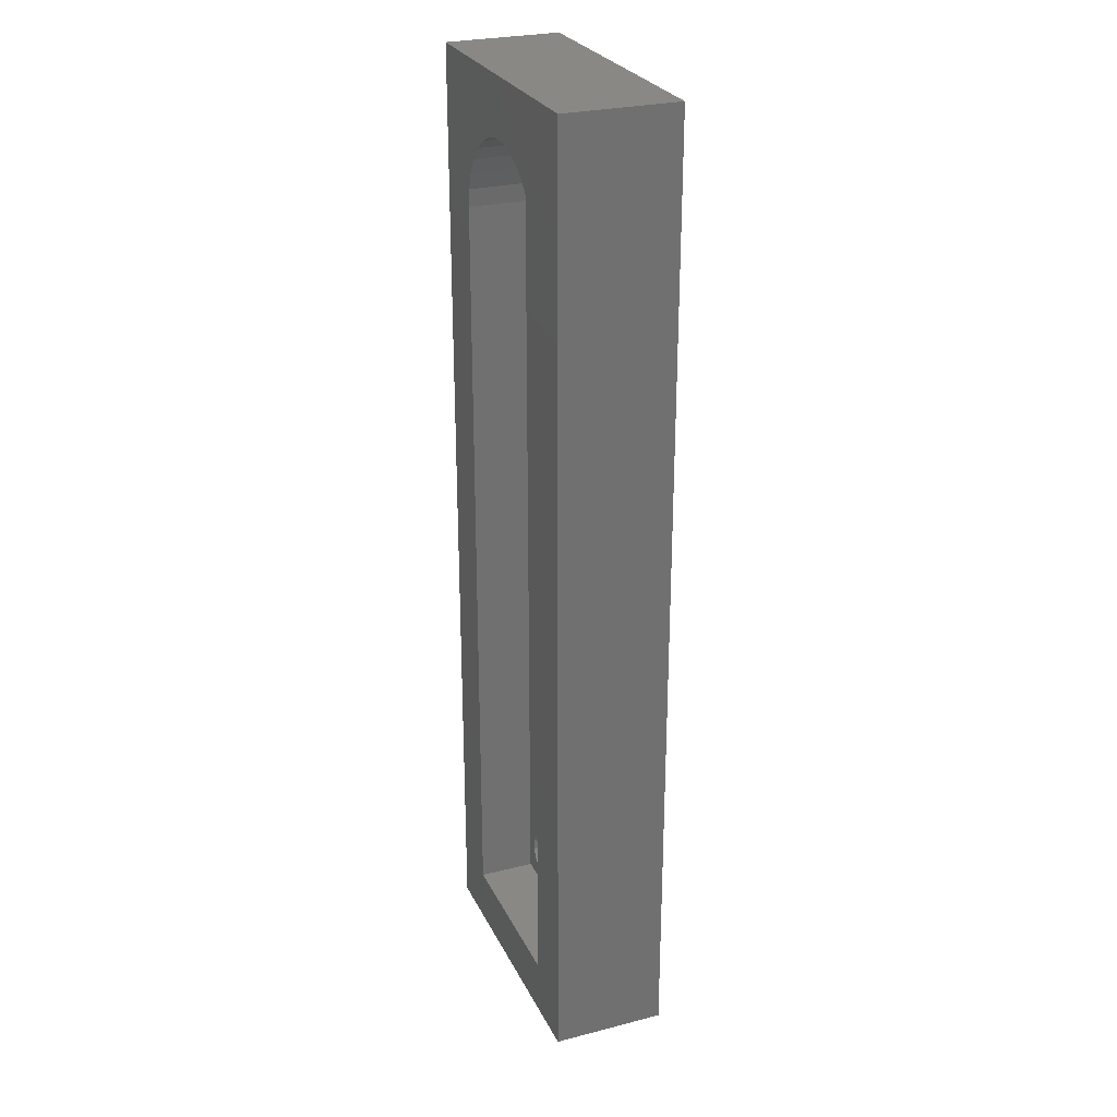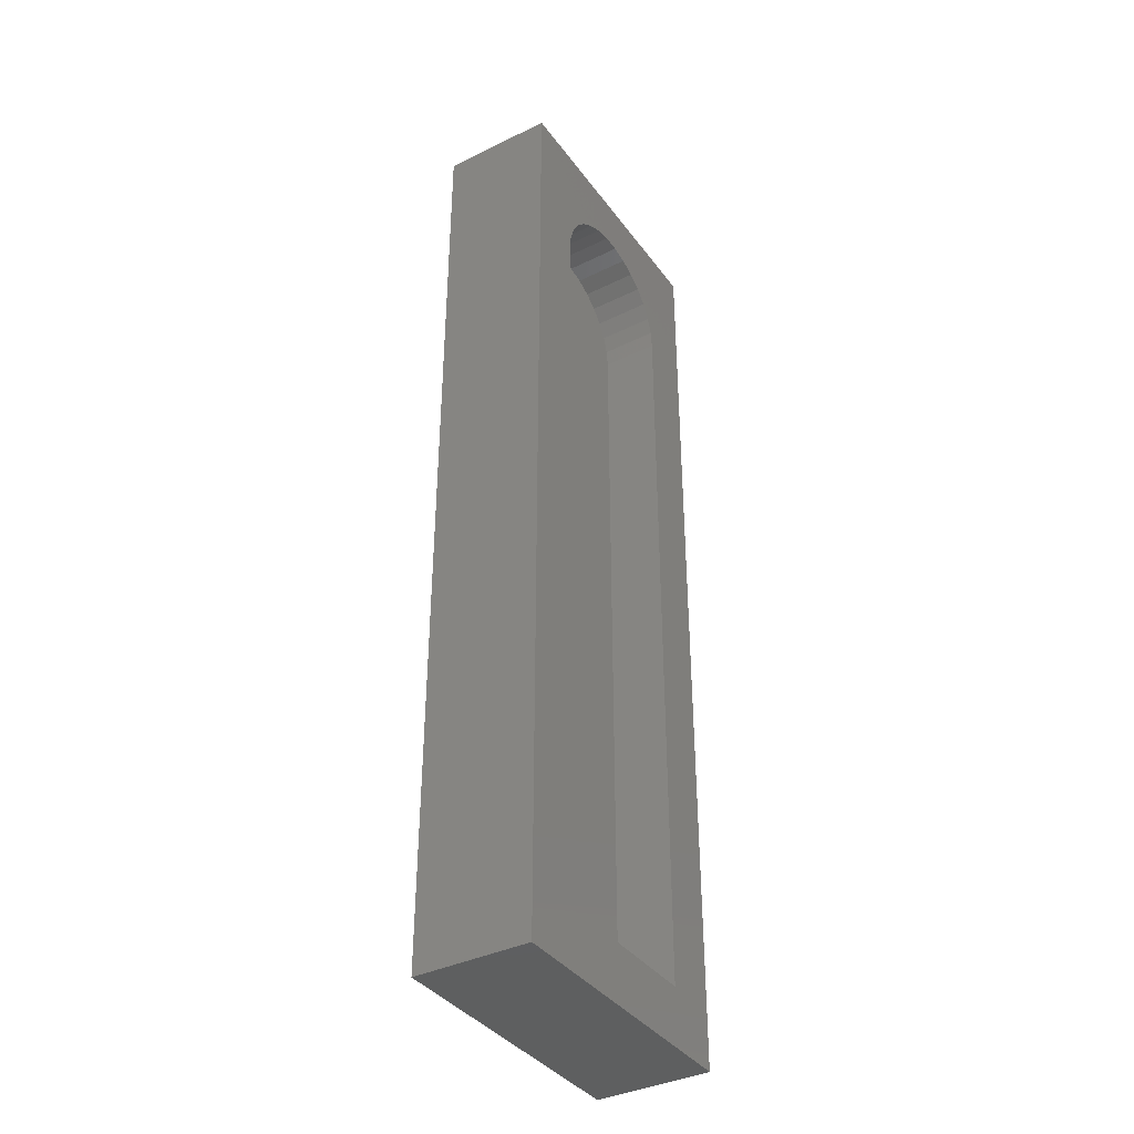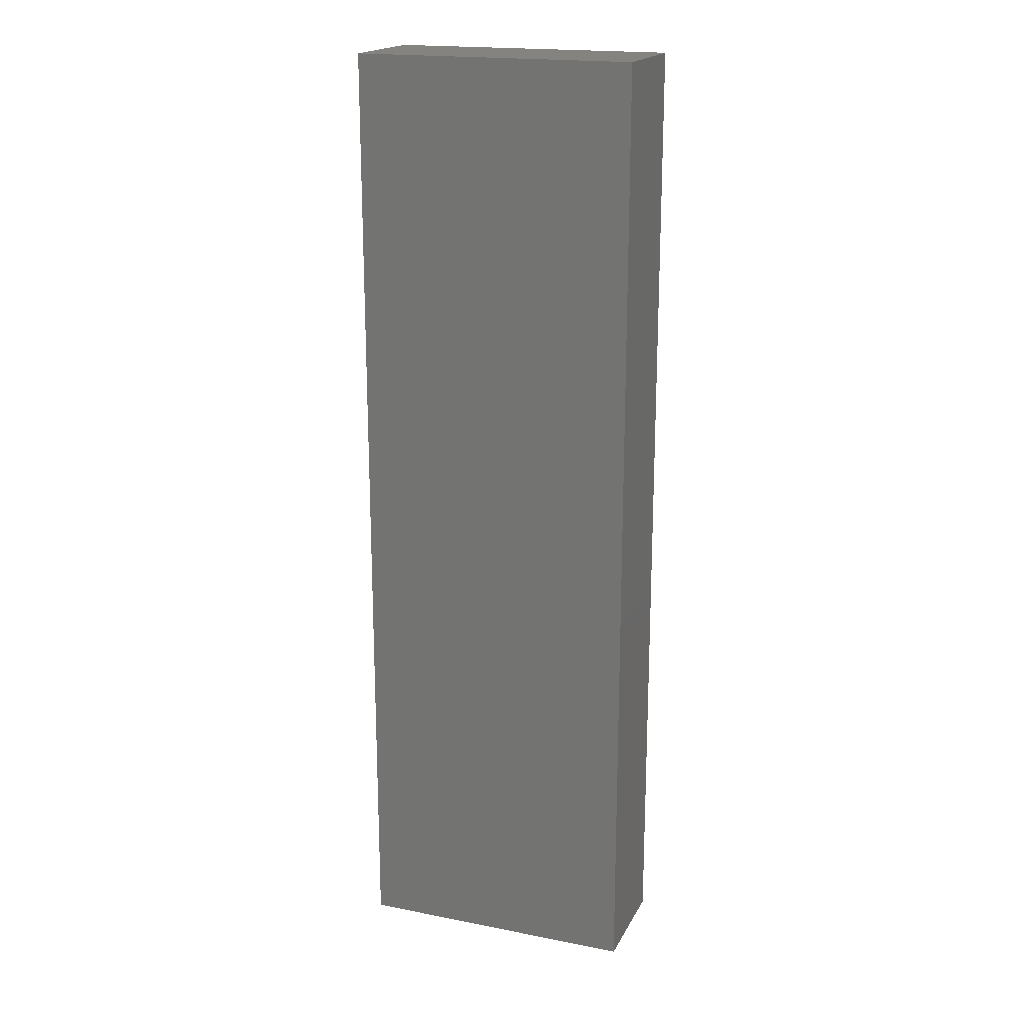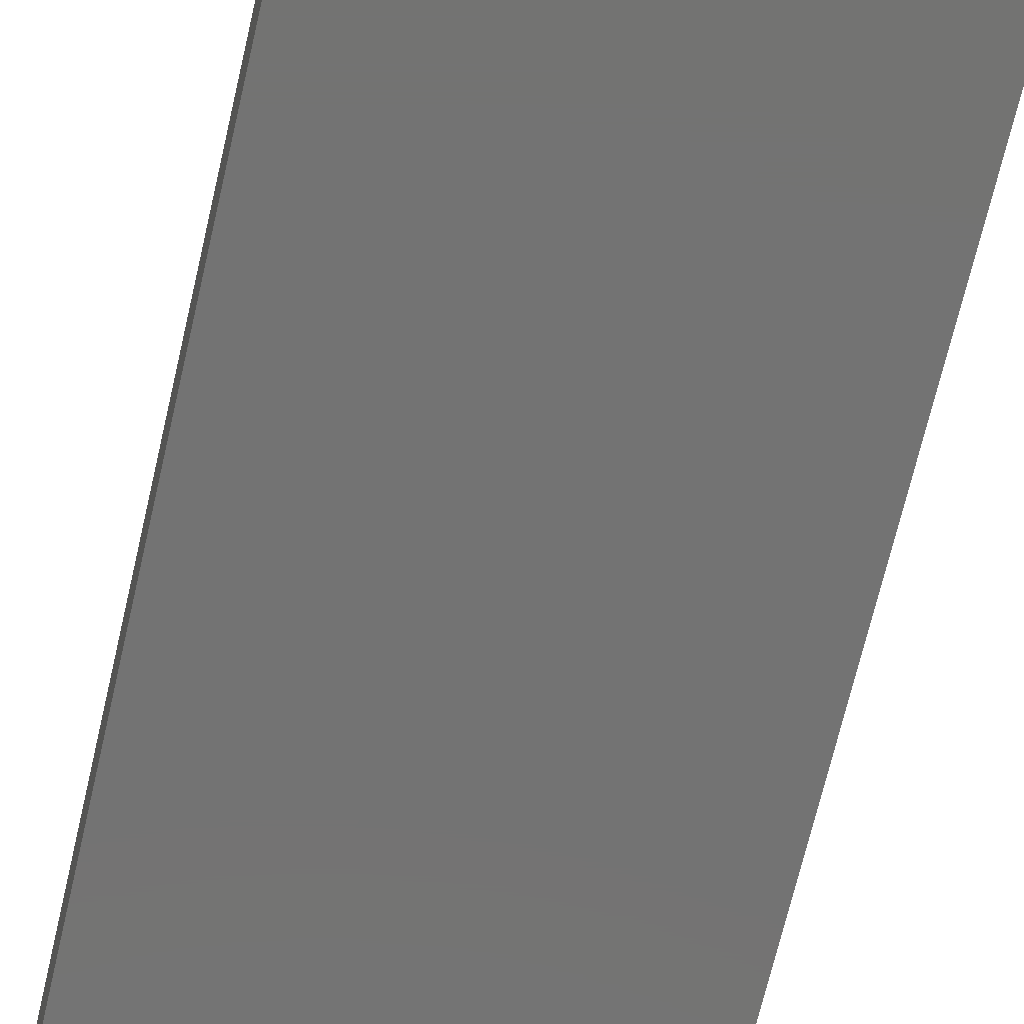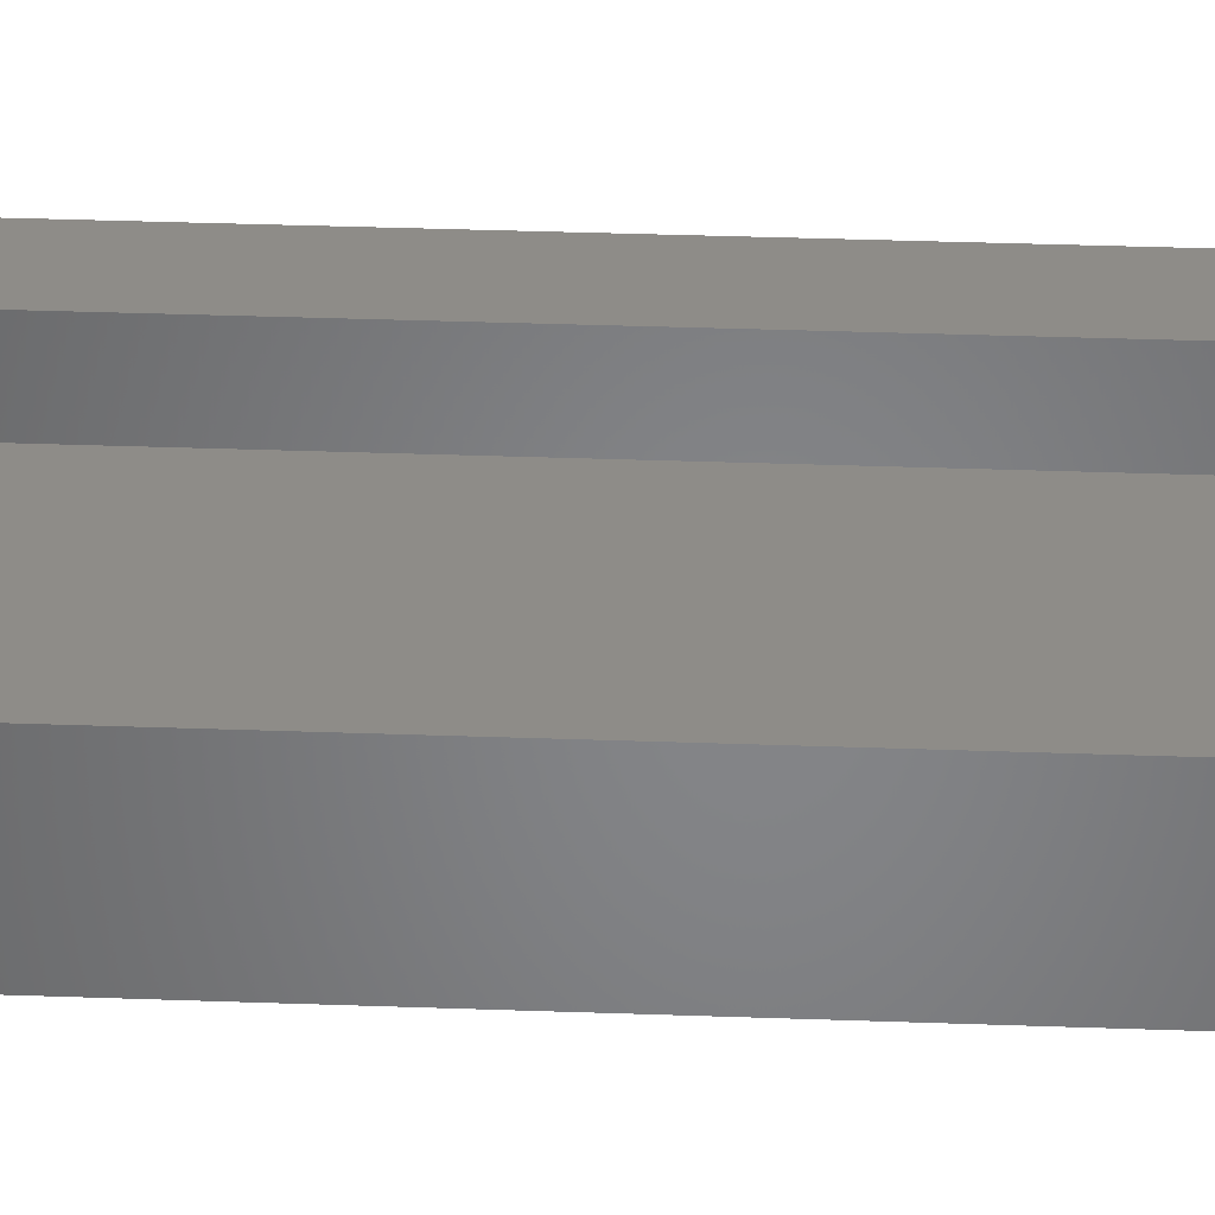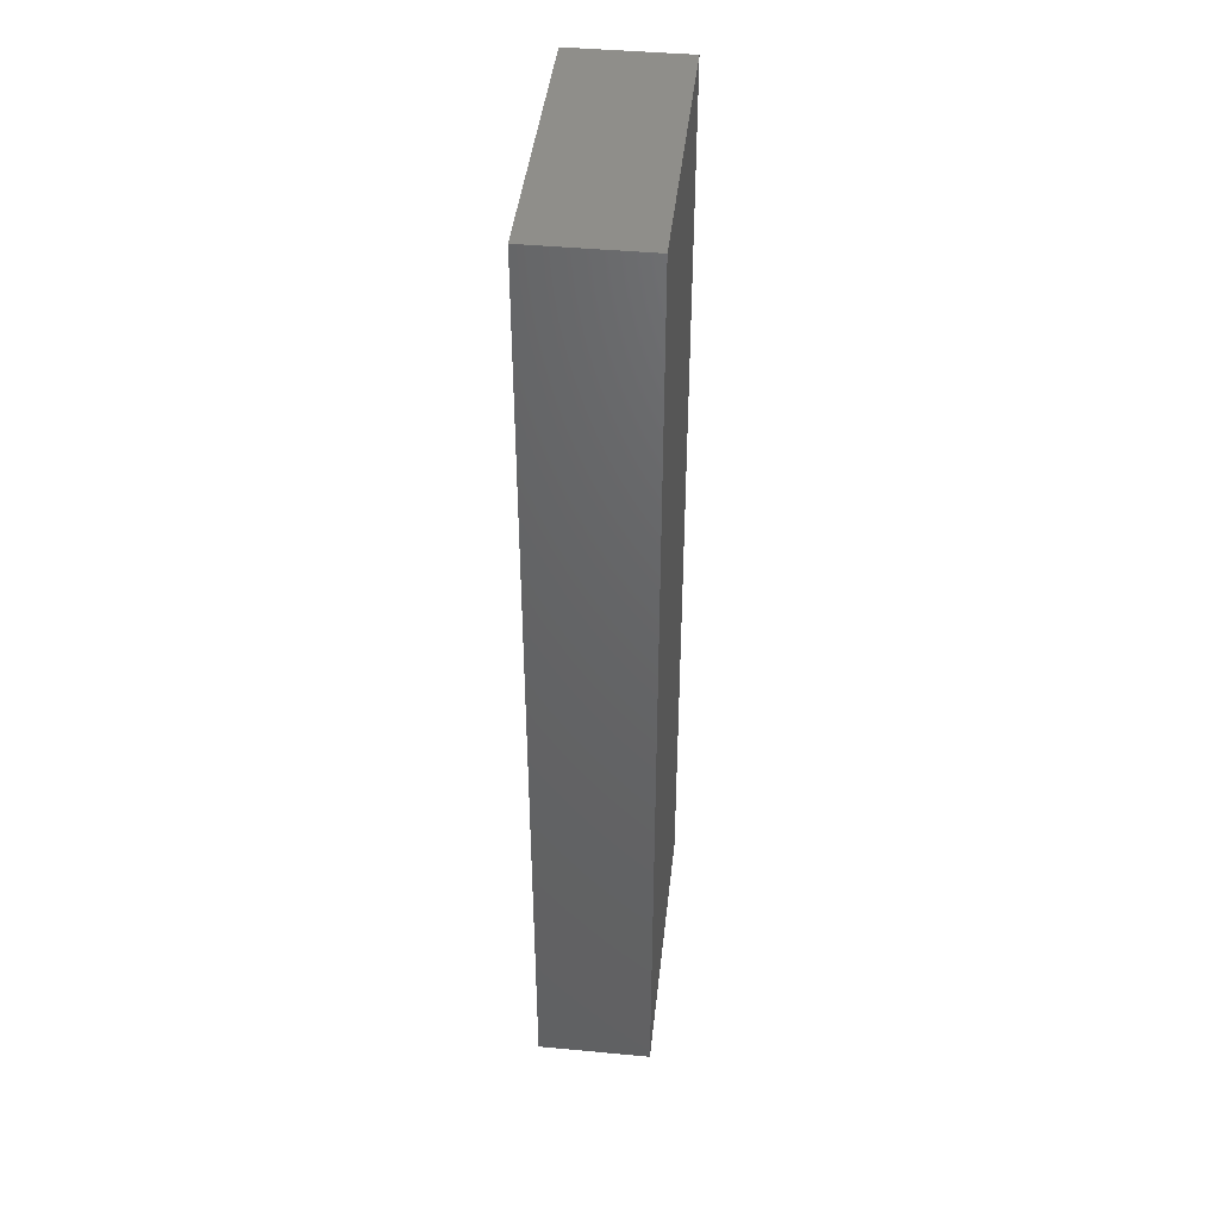
<metadata>
{"format":"stl","ext":"stl","renderer":"f3d","projection":"perspective","resolution":1024,"background":"white","views":[{"elev":27.0,"azim":68.4,"up":"+Y"},{"elev":-37.9,"azim":-58.0,"up":"+Y"},{"elev":18.9,"azim":-159.6,"up":"+Y"},{"elev":-65.2,"azim":-12.7,"up":"+Z"},{"elev":37.5,"azim":92.6,"up":"+Z"},{"elev":43.2,"azim":96.3,"up":"+Y"}]}
</metadata>
<code>
# stl→obj: 132 verts, 260 faces
v 0 0 0
v 0 0 10
v 0 85 0
v 0 85 10
v 25 0 0
v 25 0 10
v 25 85 0
v 25 85 10
v 5 5 10
v 20 5 10
v 5.164 74.06 10
v 5 72.5 10
v 5.648 75.55 10
v 6.432 76.91 10
v 7.482 78.07 10
v 8.75 79 10
v 10.18 79.63 10
v 11.72 79.96 10
v 13.28 79.96 10
v 14.82 79.63 10
v 16.25 79 10
v 17.52 78.07 10
v 18.57 76.91 10
v 19.35 75.55 10
v 19.84 74.06 10
v 20 72.5 10
v 5 72.5 5
v 5 5 5
v 20 5 5
v 20 72.5 5
v 19.84 74.06 5
v 19.35 75.55 5
v 18.57 76.91 5
v 17.52 78.07 5
v 16.25 79 5
v 14.82 79.63 5
v 13.28 79.96 5
v 11.72 79.96 5
v 10.18 79.63 5
v 8.75 79 5
v 7.482 78.07 5
v 6.432 76.91 5
v 5.648 75.55 5
v 5.164 74.06 5
v 18.77 8.929 5
v 6.058 8.479 5
v 6.503 9.326 5
v 7.291 9.87 5
v 8.241 9.985 5
v 9.136 9.646 5
v 8.241 6.015 5
v 7.291 6.13 5
v 9.136 6.354 5
v 9.771 7.071 5
v 15.06 7.521 5
v 15.06 8.479 5
v 14 8.5 5
v 17.24 6.015 5
v 16.29 6.13 5
v 19 8 5
v 18.77 7.071 5
v 6.503 6.674 5
v 6.058 7.521 5
v 11 7 5
v 10 8 5
v 15.5 9.326 5
v 16.29 9.87 5
v 17.24 9.985 5
v 18.14 9.646 5
v 18.14 6.354 5
v 15.5 6.674 5
v 14 7 5
v 9.771 8.929 5
v 11 8.5 5
v 6.058 8.479 2
v 6.058 7.521 3
v 6.058 7.521 2
v 6.058 7.521 4
v 6.503 9.326 2
v 6.503 6.674 4
v 7.291 6.13 4
v 8.241 6.015 4
v 9.136 6.354 4
v 9.771 7.071 4
v 10 8 4
v 10 8 3
v 9.771 7.071 3
v 10 8 2
v 9.771 7.071 2
v 9.771 8.929 2
v 9.136 9.646 2
v 8.241 9.985 2
v 7.291 9.87 2
v 11 7 6
v 11 8.5 6
v 14 8.5 6
v 14 7 6
v 15.06 8.479 2
v 15.06 7.521 3
v 15.06 7.521 2
v 15.06 7.521 4
v 15.5 9.326 2
v 15.5 6.674 4
v 16.29 6.13 4
v 17.24 6.015 4
v 18.14 6.354 4
v 18.77 7.071 4
v 19 8 4
v 19 8 3
v 18.77 7.071 3
v 19 8 2
v 18.77 7.071 2
v 18.77 8.929 2
v 18.14 9.646 2
v 17.24 9.985 2
v 16.29 9.87 2
v 6.503 6.674 2
v 7.291 6.13 2
v 8.241 6.015 2
v 9.136 6.354 2
v 6.503 6.674 3
v 9.136 6.354 3
v 15.5 6.674 2
v 16.29 6.13 2
v 17.24 6.015 2
v 18.14 6.354 2
v 15.5 6.674 3
v 18.14 6.354 3
v 7.291 6.13 3
v 8.241 6.015 3
v 16.29 6.13 3
v 17.24 6.015 3
f 1 2 3
f 3 2 4
f 2 1 5
f 6 2 5
f 1 3 5
f 5 3 7
f 3 4 7
f 7 4 8
f 9 2 6
f 10 9 6
f 4 2 9
f 11 4 12
f 13 4 11
f 14 4 13
f 15 4 14
f 16 4 15
f 17 4 16
f 18 19 8
f 8 4 17
f 20 21 8
f 8 21 22
f 8 22 23
f 8 23 24
f 8 24 25
f 8 26 6
f 8 25 26
f 17 18 8
f 19 20 8
f 9 12 4
f 26 10 6
f 6 5 7
f 8 6 7
f 27 12 9
f 28 27 9
f 10 29 9
f 9 29 28
f 26 30 10
f 10 30 29
f 26 25 30
f 30 25 31
f 25 24 31
f 31 24 32
f 24 23 32
f 32 23 33
f 23 22 33
f 33 22 34
f 34 22 21
f 35 34 21
f 35 21 20
f 36 35 20
f 36 20 19
f 37 36 19
f 37 19 18
f 38 37 18
f 38 18 17
f 39 38 17
f 39 17 16
f 40 39 16
f 40 16 15
f 41 40 15
f 41 15 14
f 42 41 14
f 42 14 13
f 43 42 13
f 43 13 11
f 44 43 11
f 44 11 12
f 27 44 12
f 29 30 31
f 33 29 32
f 32 29 31
f 34 29 33
f 35 29 34
f 36 29 35
f 37 29 36
f 38 29 37
f 39 29 38
f 40 29 39
f 41 29 40
f 42 29 41
f 43 29 42
f 44 29 43
f 27 29 44
f 45 29 27
f 28 46 27
f 46 47 27
f 47 48 27
f 48 49 27
f 49 50 27
f 51 52 28
f 53 29 54
f 55 56 57
f 51 29 53
f 58 59 29
f 28 29 51
f 60 61 29
f 28 52 62
f 28 63 46
f 28 62 63
f 50 57 27
f 59 64 29
f 65 54 64
f 54 29 64
f 57 56 27
f 56 66 27
f 66 67 27
f 67 68 27
f 68 69 27
f 69 45 27
f 60 29 45
f 61 70 29
f 70 58 29
f 59 71 72
f 72 64 59
f 50 73 74
f 74 57 50
f 57 71 55
f 57 72 71
f 64 73 65
f 64 74 73
f 75 46 63
f 76 77 75
f 78 75 63
f 78 76 75
f 79 47 46
f 75 79 46
f 63 62 80
f 78 63 80
f 52 81 62
f 62 81 80
f 51 82 52
f 52 82 81
f 53 83 51
f 51 83 82
f 54 84 53
f 53 84 83
f 65 85 54
f 54 85 84
f 85 65 86
f 85 86 84
f 86 87 84
f 86 65 88
f 86 88 87
f 88 89 87
f 65 73 88
f 88 73 90
f 73 50 90
f 90 50 91
f 91 50 49
f 92 91 49
f 92 49 48
f 93 92 48
f 93 48 47
f 79 93 47
f 64 94 74
f 74 94 95
f 74 95 57
f 57 95 96
f 94 64 72
f 97 94 72
f 97 72 57
f 96 97 57
f 98 56 55
f 99 100 98
f 101 98 55
f 101 99 98
f 102 66 56
f 98 102 56
f 55 71 103
f 101 55 103
f 59 104 71
f 71 104 103
f 58 105 59
f 59 105 104
f 70 106 58
f 58 106 105
f 61 107 70
f 70 107 106
f 60 108 61
f 61 108 107
f 108 60 109
f 108 109 107
f 109 110 107
f 109 60 111
f 109 111 110
f 111 112 110
f 60 45 111
f 111 45 113
f 45 69 113
f 113 69 114
f 114 69 68
f 115 114 68
f 115 68 67
f 116 115 67
f 116 67 66
f 102 116 66
f 117 118 119
f 89 117 120
f 120 117 119
f 88 117 89
f 90 117 88
f 91 117 90
f 92 117 91
f 93 117 92
f 79 117 93
f 75 117 79
f 77 117 75
f 76 121 117
f 77 76 117
f 78 80 121
f 76 78 121
f 84 87 83
f 83 87 122
f 87 89 122
f 122 89 120
f 95 94 97
f 96 95 97
f 123 124 125
f 112 123 126
f 126 123 125
f 111 123 112
f 113 123 111
f 114 123 113
f 115 123 114
f 116 123 115
f 102 123 116
f 98 123 102
f 100 123 98
f 99 127 123
f 100 99 123
f 101 103 127
f 99 101 127
f 107 110 106
f 106 110 128
f 110 112 128
f 128 112 126
f 129 118 121
f 121 118 117
f 122 120 130
f 130 120 119
f 130 119 129
f 129 119 118
f 81 129 80
f 80 129 121
f 83 122 82
f 82 122 130
f 82 130 81
f 81 130 129
f 131 124 127
f 127 124 123
f 128 126 132
f 132 126 125
f 132 125 131
f 131 125 124
f 104 131 103
f 103 131 127
f 106 128 105
f 105 128 132
f 105 132 104
f 104 132 131

</code>
